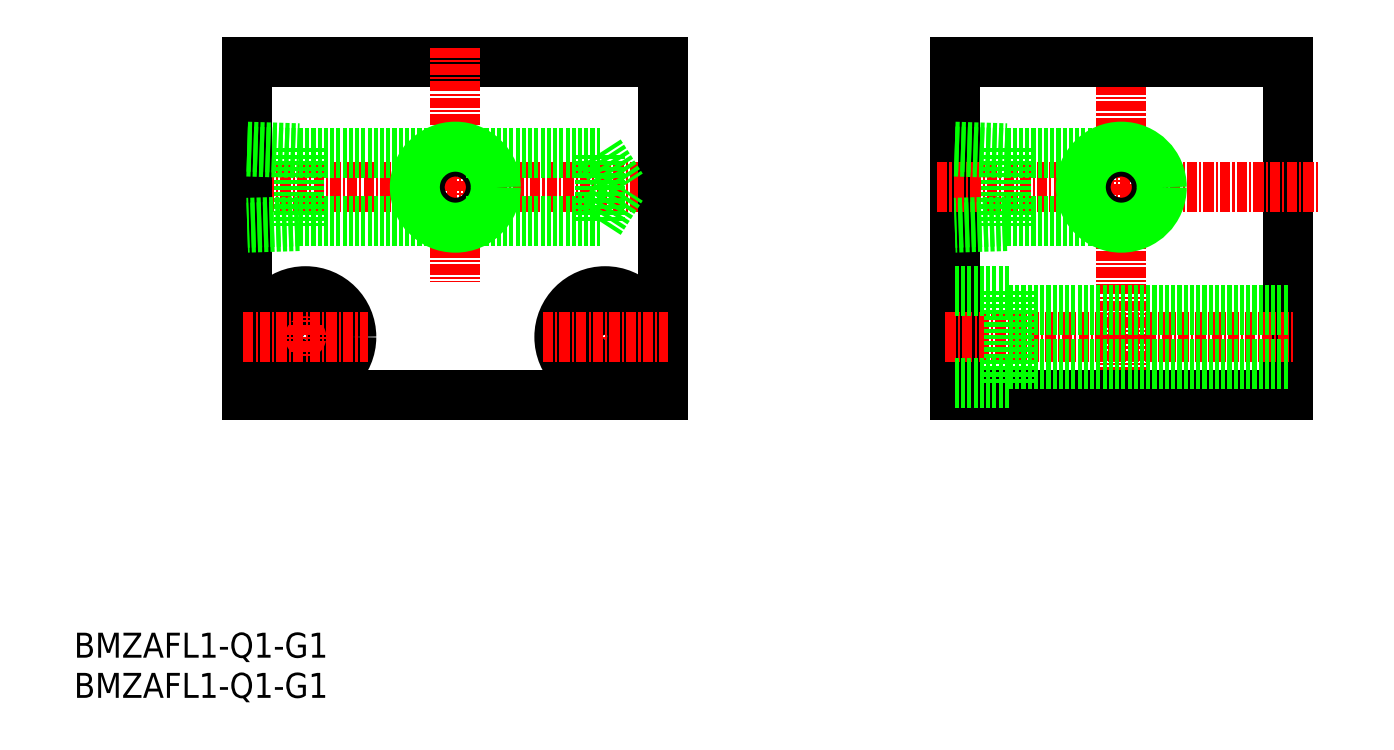
<metadata>
{"format":"dxf","ext":"dxf","renderer":"ezdxf+matplotlib","layout":"modelspace","background":"white","min_lineweight":24,"dpi":150}
</metadata>
<code>
0
SECTION
2
ENTITIES
0
TEXT
8
0
10
567.7
20
201.6
30
0
40
3
1
BMZAFL1-Q1-G1
0
TEXT
8
0
10
567.7
20
196.7
30
0
40
3
1
BMZAFL1-Q1-G1
0
LINE
8
CENTER
10
586.5
20
258.1
30
0
11
639.8
21
258.1
31
0
0
LINE
8
0
10
588.5
20
233.1
30
0
11
638.5
21
233.1
31
0
0
LINE
8
0
10
588.5
20
273.1
30
0
11
638.5
21
273.1
31
0
0
LINE
8
0
10
588.5
20
273.1
30
0
11
588.5
21
233.1
31
0
0
LINE
8
CENTER
10
613.5
20
274.9
30
0
11
613.5
21
246.7
31
0
0
CIRCLE
8
0
10
595.5
20
240.1
30
0
40
3.3
0
LINE
8
CENTER
10
595.5
20
247.6
30
0
11
595.5
21
232.6
31
0
0
CIRCLE
8
0
10
595.5
20
240.1
30
0
40
5.5
0
LINE
8
CENTER
10
588
20
240.1
30
0
11
603
21
240.1
31
0
0
LINE
8
0
10
638.5
20
273.1
30
0
11
638.5
21
233.1
31
0
0
LINE
8
CENTER
10
631.5
20
247.6
30
0
11
631.5
21
232.6
31
0
0
CIRCLE
8
0
10
631.5
20
240.1
30
0
40
5.5
0
CIRCLE
8
0
10
631.5
20
240.1
30
0
40
3.3
0
LINE
8
CENTER
10
624
20
240.1
30
0
11
639
21
240.1
31
0
0
LINE
8
0
10
713.5
20
273.1
30
0
11
713.5
21
233.1
31
0
0
LINE
8
CENTER
10
693.5
20
274.5
30
0
11
693.5
21
231.9
31
0
0
LINE
8
0
10
673.5
20
273.1
30
0
11
673.5
21
233.1
31
0
0
LINE
8
CENTER
10
672.4
20
240.1
30
0
11
714.3
21
240.1
31
0
0
LINE
8
0
10
673.5
20
233.1
30
0
11
713.5
21
233.1
31
0
0
LINE
8
0
10
680
20
243.4
30
0
11
713.5
21
243.4
31
0
0
LINE
8
0
10
680
20
236.8
30
0
11
713.5
21
236.8
31
0
0
LINE
8
0
10
680
20
245.6
30
0
11
680
21
234.6
31
0
0
LINE
8
0
10
680
20
234.6
30
0
11
673.5
21
234.6
31
0
0
LINE
8
0
10
680
20
245.6
30
0
11
673.5
21
245.6
31
0
0
LINE
8
0
10
673.5
20
253.1
30
0
11
673.5
21
253.1
31
0
0
LINE
8
0
10
673.5
20
273.1
30
0
11
713.5
21
273.1
31
0
0
LINE
8
CENTER
10
671.4
20
258.1
30
0
11
717.1
21
258.1
31
0
0
LINE
8
0
10
673.5
20
260.6
30
0
11
673.5
21
260.6
31
0
0
LINE
8
0
10
630.9
20
254
30
0
11
630.9
21
262.2
31
0
0
LINE
8
0
10
630.9
20
254
30
0
11
633.5
21
258.1
31
0
0
LINE
8
0
10
630.9
20
262.2
30
0
11
633.5
21
258.1
31
0
0
LINE
8
0
10
594.7
20
262.2
30
0
11
612.3
21
262.2
31
0
0
LINE
8
0
10
594.7
20
254
30
0
11
612.3
21
254
31
0
0
LINE
8
0
10
588.5
20
262.4
30
0
11
594.7
21
262.2
31
0
0
LINE
8
0
10
588.5
20
263
30
0
11
594.7
21
262.8
31
0
0
LINE
8
0
10
594.7
20
253.4
30
0
11
588.5
21
253.2
31
0
0
LINE
8
0
10
594.7
20
254
30
0
11
588.5
21
253.8
31
0
0
LINE
8
0
10
594.7
20
262.8
30
0
11
594.7
21
253.4
31
0
0
CIRCLE
8
0
10
693.5
20
258.1
30
0
40
4.283
0
CIRCLE
8
0
10
693.5
20
258.1
30
0
40
4.864
0
CIRCLE
8
0
10
613.5
20
258.1
30
0
40
4.283
0
CIRCLE
8
0
10
613.5
20
258.1
30
0
40
4.864
0
LINE
8
0
10
614.8
20
262.2
30
0
11
630.9
21
262.2
31
0
0
LINE
8
0
10
614.8
20
254
30
0
11
630.9
21
254
31
0
0
LINE
8
0
10
679.7
20
262.2
30
0
11
690.9
21
262.2
31
0
0
LINE
8
0
10
679.7
20
254
30
0
11
690.9
21
254
31
0
0
LINE
8
0
10
673.5
20
262.4
30
0
11
679.7
21
262.2
31
0
0
LINE
8
0
10
673.5
20
263
30
0
11
679.7
21
262.8
31
0
0
LINE
8
0
10
679.7
20
253.4
30
0
11
673.5
21
253.2
31
0
0
LINE
8
0
10
679.7
20
254
30
0
11
673.5
21
253.8
31
0
0
LINE
8
0
10
679.7
20
262.8
30
0
11
679.7
21
253.4
31
0
0
VIEWPORT
8
0
10
5.614
20
4.799
30
0
40
15.89
41
10.54
68
     1
69
     1
0
VIEWPORT
8
0
10
5.614
20
3.902
30
0
40
8.982
41
6.243
68
     2
69
     2
0
ENDSEC
0
EOF

</code>
